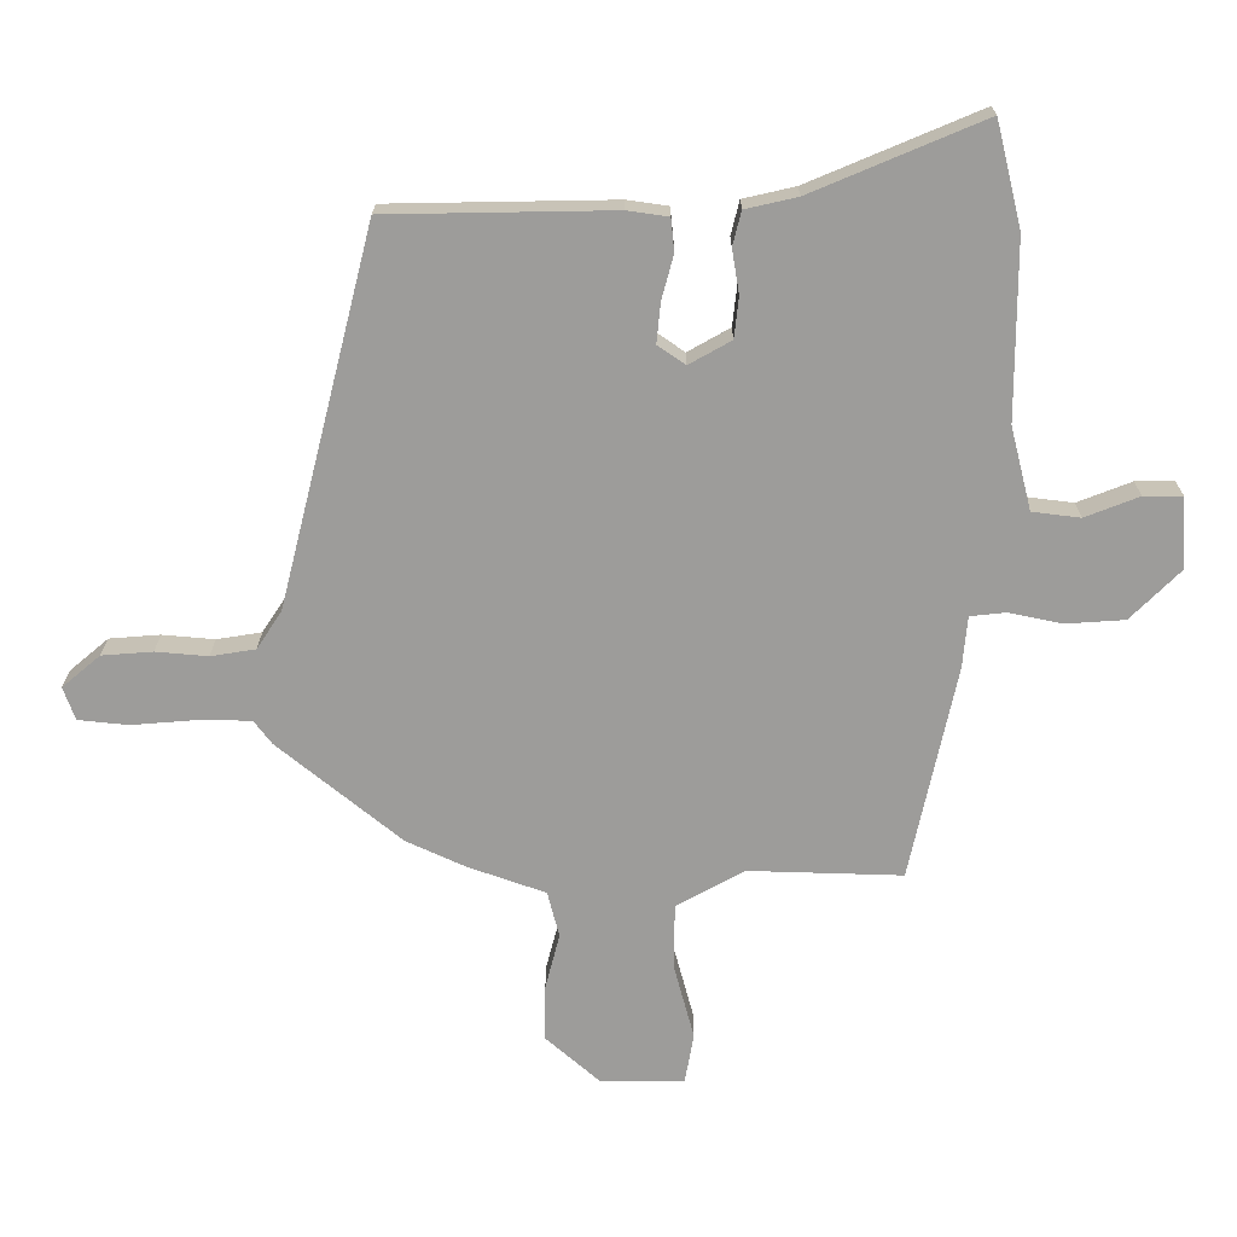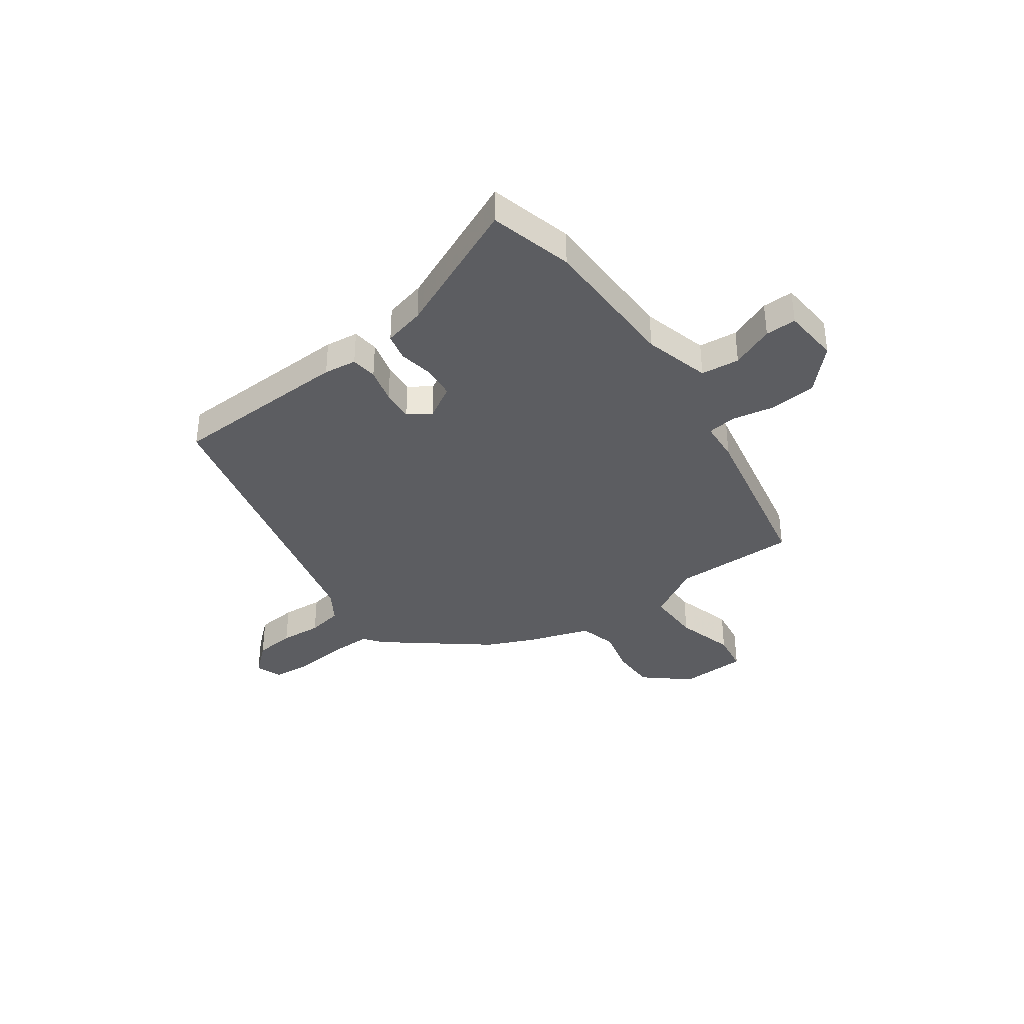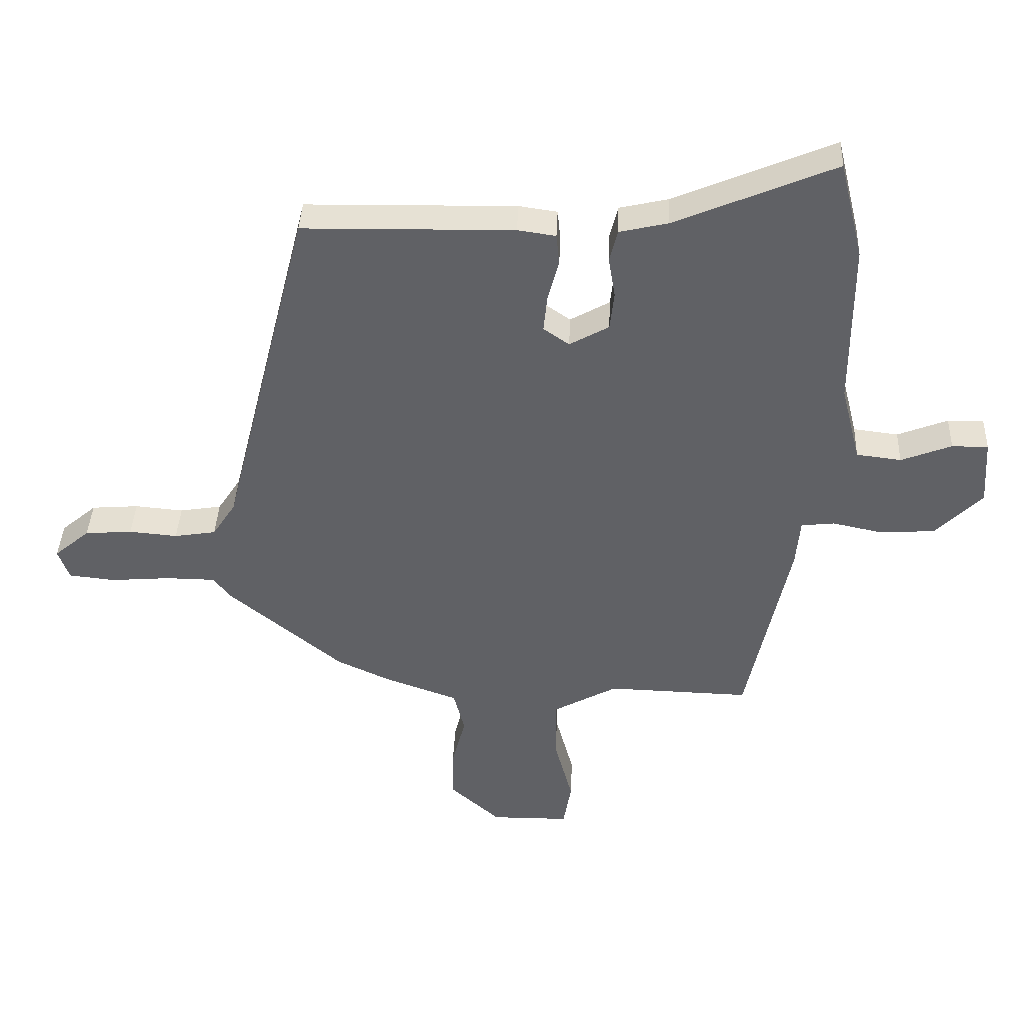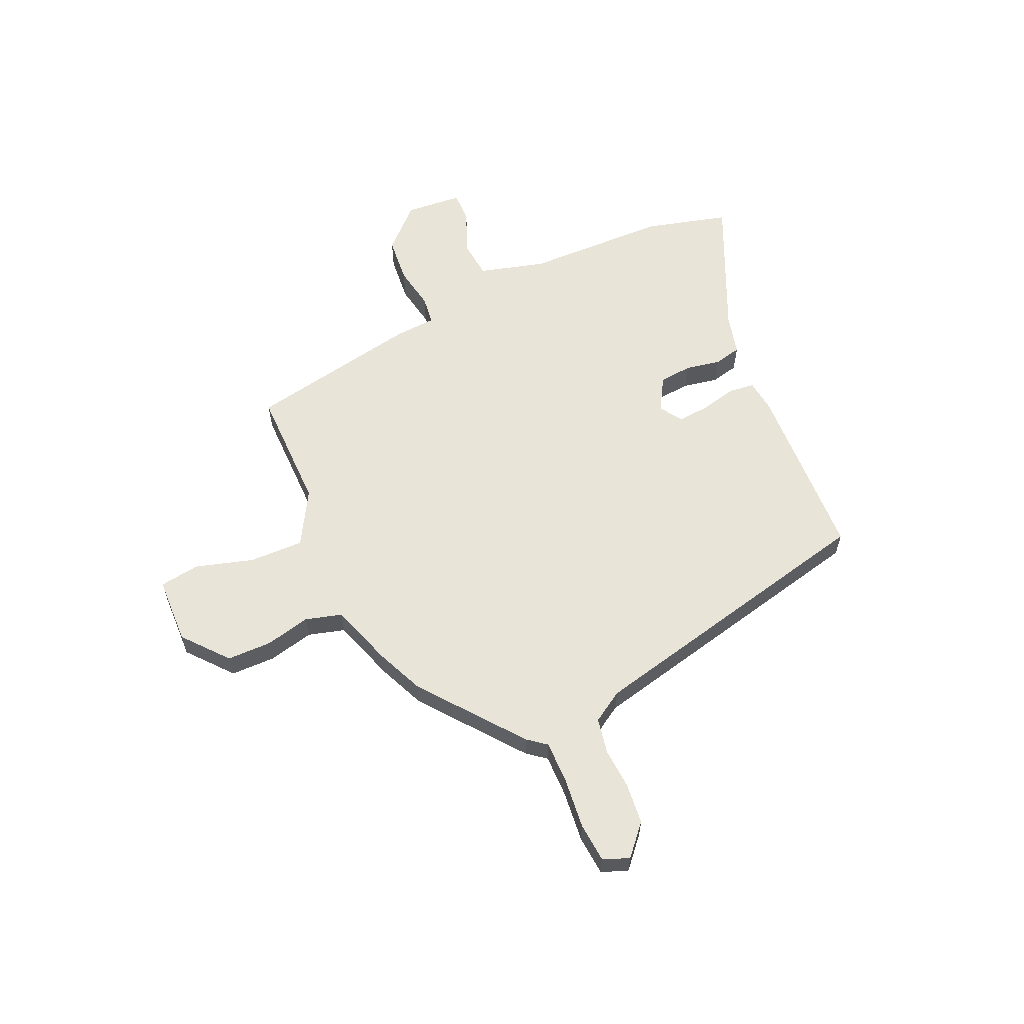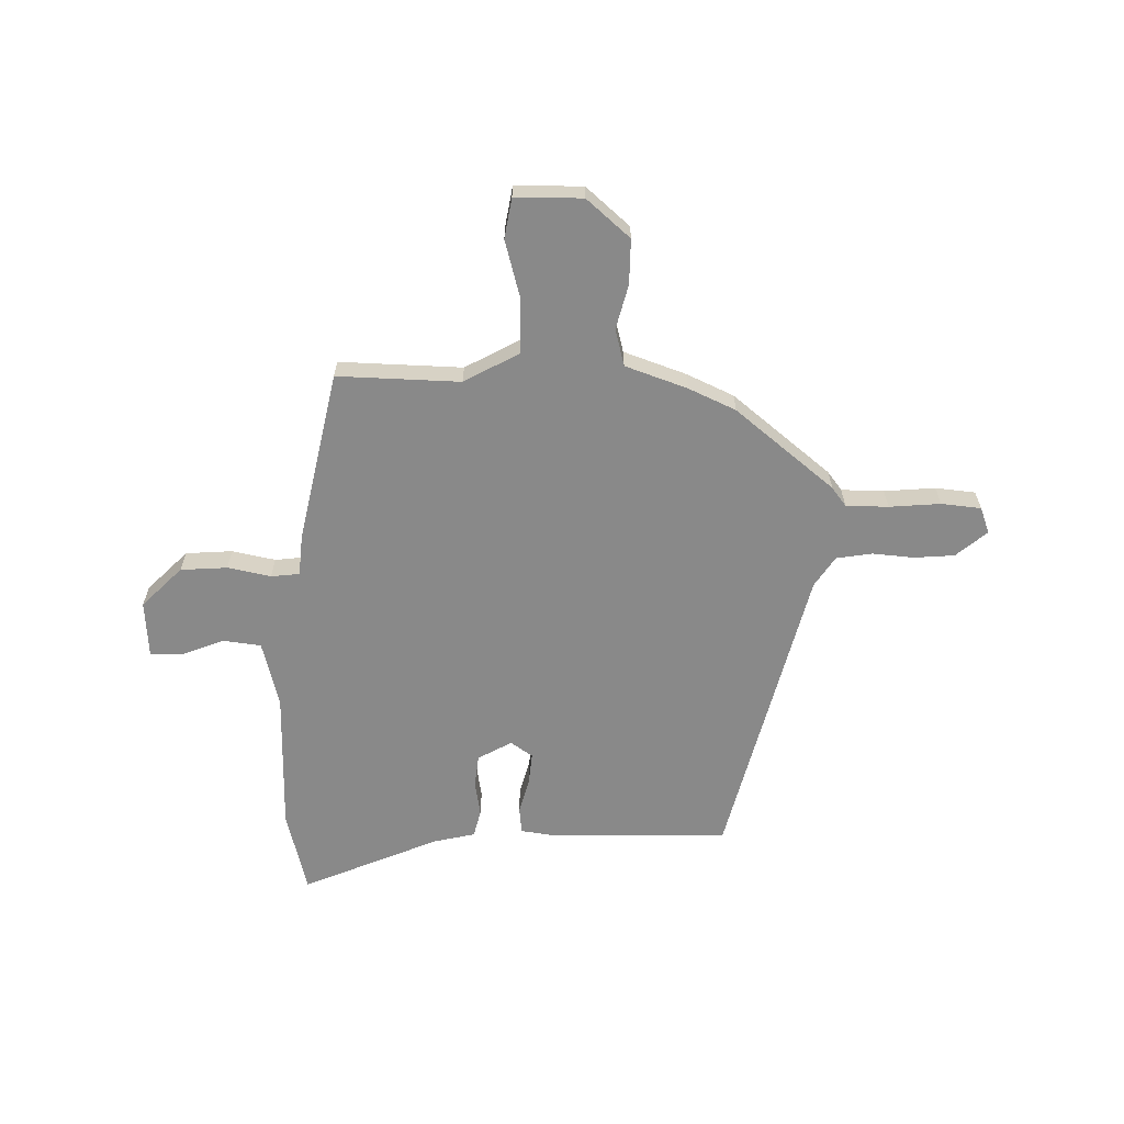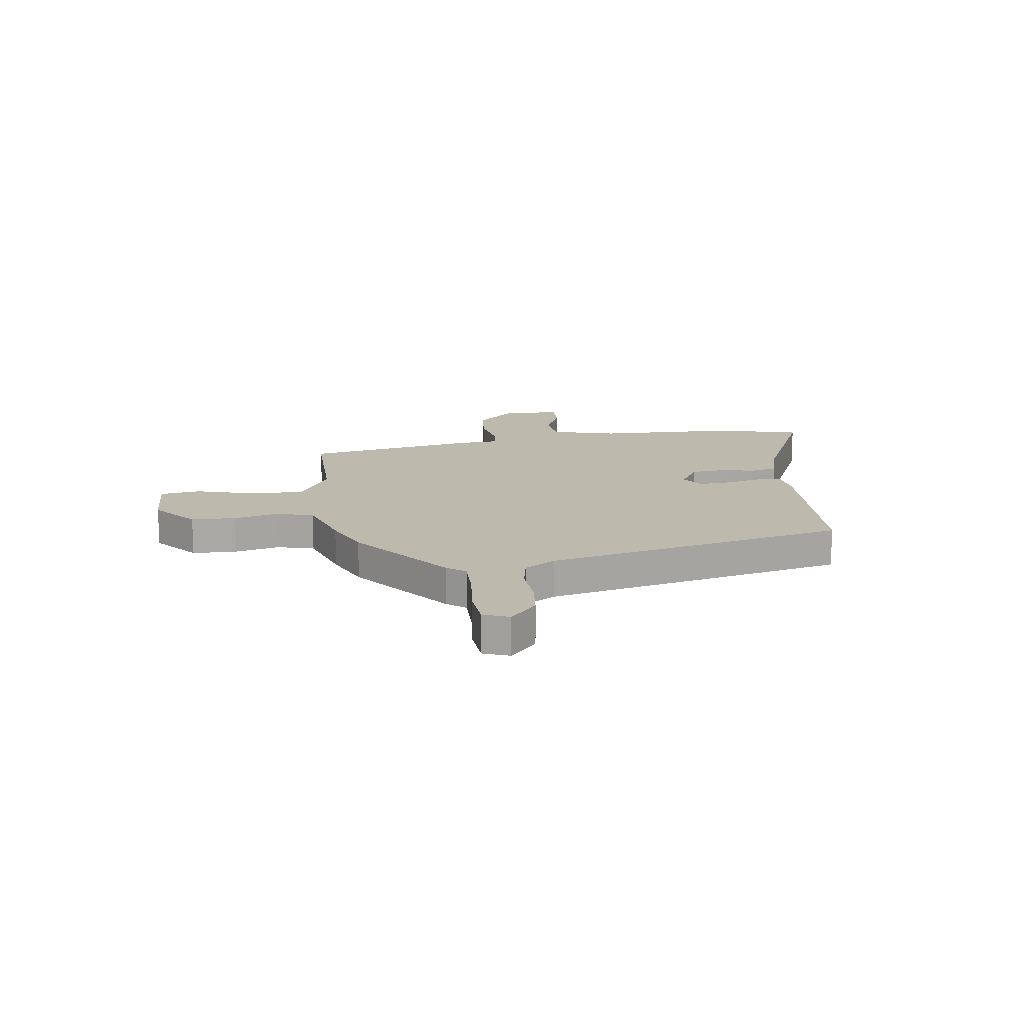
<metadata>
{"format":"obj","ext":"obj","renderer":"f3d","projection":"perspective","resolution":1024,"background":"white","views":[{"elev":19.9,"azim":0.2,"up":"+Z"},{"elev":-36.9,"azim":36.7,"up":"+Y"},{"elev":39.5,"azim":2.4,"up":"+Z"},{"elev":60.2,"azim":-112.8,"up":"+Y"},{"elev":-63.2,"azim":179.0,"up":"+Y"},{"elev":15.3,"azim":-96.6,"up":"+Y"}]}
</metadata>
<code>
v -0.368 0.07 0.479
v -0.025 0.07 0.485
v 0.037 0.07 0.476
v 0.042 0.07 0.426
v 0.024 0.07 0.359
v 0.018 0.07 0.298
v 0.06 0.07 0.269
v 0.124 0.07 0.305
v 0.131 0.07 0.367
v 0.12 0.07 0.434
v 0.133 0.07 0.486
v 0.212 0.07 0.504
v 0.472 0.07 0.614
v 0.511 0.07 0.455
v 0.511 0.07 0.184
v 0.543 0.07 0.058
v 0.616 0.07 0.049
v 0.698 0.07 0.081
v 0.757 0.07 0.081
v 0.764 0.07 -0.027
v 0.688 0.07 -0.103
v 0.599 0.07 -0.109
v 0.517 0.07 -0.092
v 0.463 0.07 -0.098
v 0.456 0.07 -0.176
v 0.386 0.07 -0.502
v 0.153 0.07 -0.495
v 0.049 0.07 -0.552
v 0.049 0.07 -0.655
v 0.079 0.07 -0.766
v 0.066 0.07 -0.842
v -0.062 0.07 -0.843
v -0.144 0.07 -0.771
v -0.143 0.07 -0.686
v -0.121 0.07 -0.601
v -0.139 0.07 -0.531
v -0.257 0.07 -0.489
v -0.346 0.07 -0.448
v -0.533 0.07 -0.295
v -0.56 0.07 -0.259
v -0.641 0.07 -0.258
v -0.738 0.07 -0.266
v -0.814 0.07 -0.258
v -0.832 0.07 -0.208
v -0.774 0.07 -0.159
v -0.697 0.07 -0.153
v -0.618 0.07 -0.16
v -0.55 0.07 -0.149
v -0.512 0.07 -0.091
v -0.368 0 0.479
v -0.025 0 0.485
v 0.037 0 0.476
v 0.042 0 0.426
v 0.024 0 0.359
v 0.018 0 0.298
v 0.06 0 0.269
v 0.124 0 0.305
v 0.131 0 0.367
v 0.12 0 0.434
v 0.133 0 0.486
v 0.212 0 0.504
v 0.472 0 0.614
v 0.511 0 0.455
v 0.511 0 0.184
v 0.543 0 0.058
v 0.616 0 0.049
v 0.698 0 0.081
v 0.757 0 0.081
v 0.764 0 -0.027
v 0.688 0 -0.103
v 0.599 0 -0.109
v 0.517 0 -0.092
v 0.463 0 -0.098
v 0.456 0 -0.176
v 0.386 0 -0.502
v 0.153 0 -0.495
v 0.049 0 -0.552
v 0.049 0 -0.655
v 0.079 0 -0.766
v 0.066 0 -0.842
v -0.062 0 -0.843
v -0.144 0 -0.771
v -0.143 0 -0.686
v -0.121 0 -0.601
v -0.139 0 -0.531
v -0.257 0 -0.489
v -0.346 0 -0.448
v -0.533 0 -0.295
v -0.56 0 -0.259
v -0.641 0 -0.258
v -0.738 0 -0.266
v -0.814 0 -0.258
v -0.832 0 -0.208
v -0.774 0 -0.159
v -0.697 0 -0.153
v -0.618 0 -0.16
v -0.55 0 -0.149
v -0.512 0 -0.091
f 45 46 47
f 44 45 47
f 43 44 47
f 42 43 47
f 41 42 47
f 40 41 47 48
f 40 48 49
f 39 40 49
f 38 39 49
f 37 38 49
f 36 37 49
f 33 34 35
f 32 33 35
f 31 32 35
f 30 31 35
f 29 30 35
f 28 29 35 36
f 49 1 2
f 36 49 2
f 28 36 2
f 27 28 2
f 24 25 26 27
f 21 22 23
f 20 21 23
f 19 20 23
f 18 19 23
f 17 18 23
f 16 17 23 24
f 15 16 24 27
f 14 15 27
f 13 14 27
f 12 13 27
f 9 10 11 12
f 8 9 12 27
f 2 3 4 5
f 2 5 6
f 27 2 6
f 7 8 27
f 6 7 27
f 96 95 94
f 96 94 93
f 96 93 92
f 96 92 91
f 96 91 90
f 97 96 90 89
f 98 97 89
f 98 89 88
f 98 88 87
f 98 87 86
f 98 86 85
f 84 83 82
f 84 82 81
f 84 81 80
f 84 80 79
f 84 79 78
f 85 84 78 77
f 51 50 98
f 51 98 85
f 51 85 77
f 51 77 76
f 76 75 74 73
f 72 71 70
f 72 70 69
f 72 69 68
f 72 68 67
f 72 67 66
f 73 72 66 65
f 76 73 65 64
f 76 64 63
f 76 63 62
f 76 62 61
f 61 60 59 58
f 76 61 58 57
f 54 53 52 51
f 55 54 51
f 55 51 76
f 76 57 56
f 76 56 55
f 1 50 51 2
f 2 51 52 3
f 3 52 53 4
f 4 53 54 5
f 5 54 55 6
f 6 55 56 7
f 7 56 57 8
f 8 57 58 9
f 9 58 59 10
f 10 59 60 11
f 11 60 61 12
f 12 61 62 13
f 13 62 63 14
f 14 63 64 15
f 15 64 65 16
f 16 65 66 17
f 17 66 67 18
f 18 67 68 19
f 19 68 69 20
f 20 69 70 21
f 21 70 71 22
f 22 71 72 23
f 23 72 73 24
f 24 73 74 25
f 25 74 75 26
f 26 75 76 27
f 27 76 77 28
f 28 77 78 29
f 29 78 79 30
f 30 79 80 31
f 31 80 81 32
f 32 81 82 33
f 33 82 83 34
f 34 83 84 35
f 35 84 85 36
f 36 85 86 37
f 37 86 87 38
f 38 87 88 39
f 39 88 89 40
f 40 89 90 41
f 41 90 91 42
f 42 91 92 43
f 43 92 93 44
f 44 93 94 45
f 45 94 95 46
f 46 95 96 47
f 47 96 97 48
f 48 97 98 49
f 49 98 50 1

</code>
